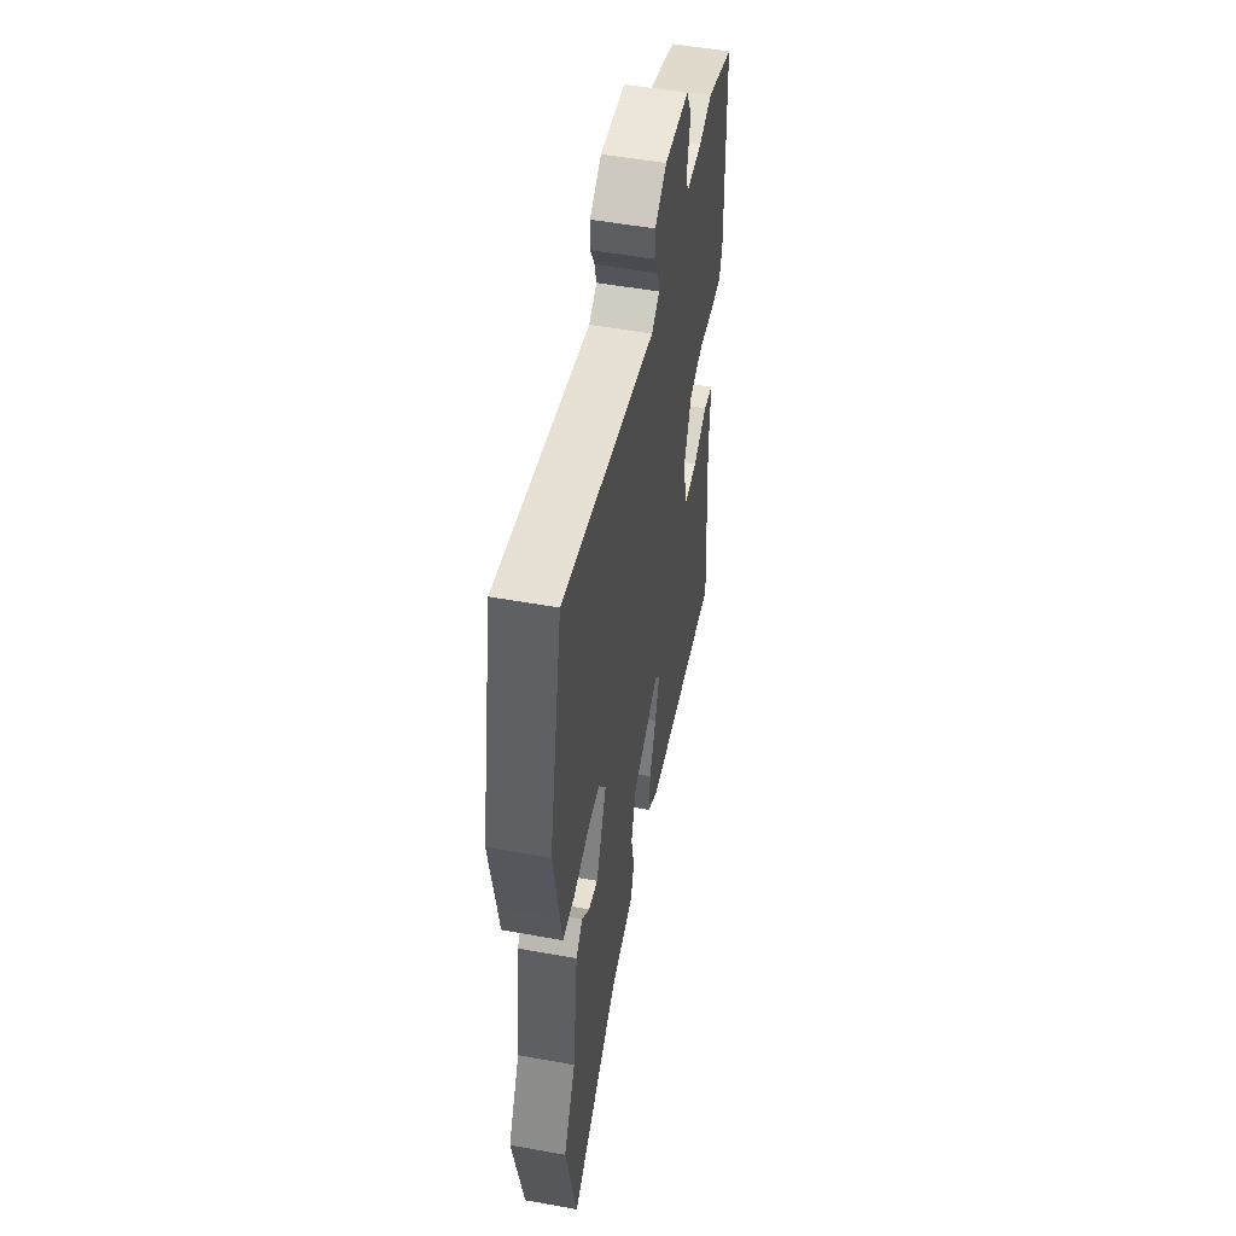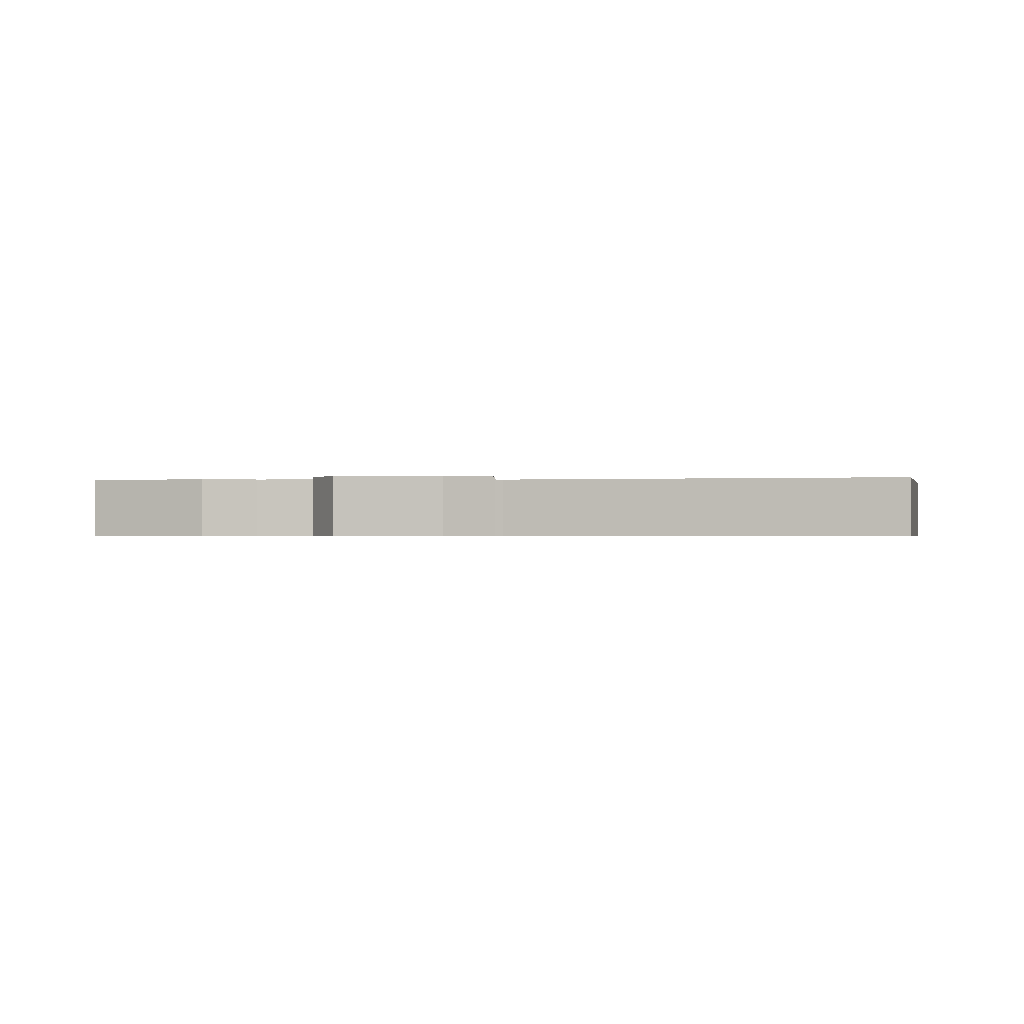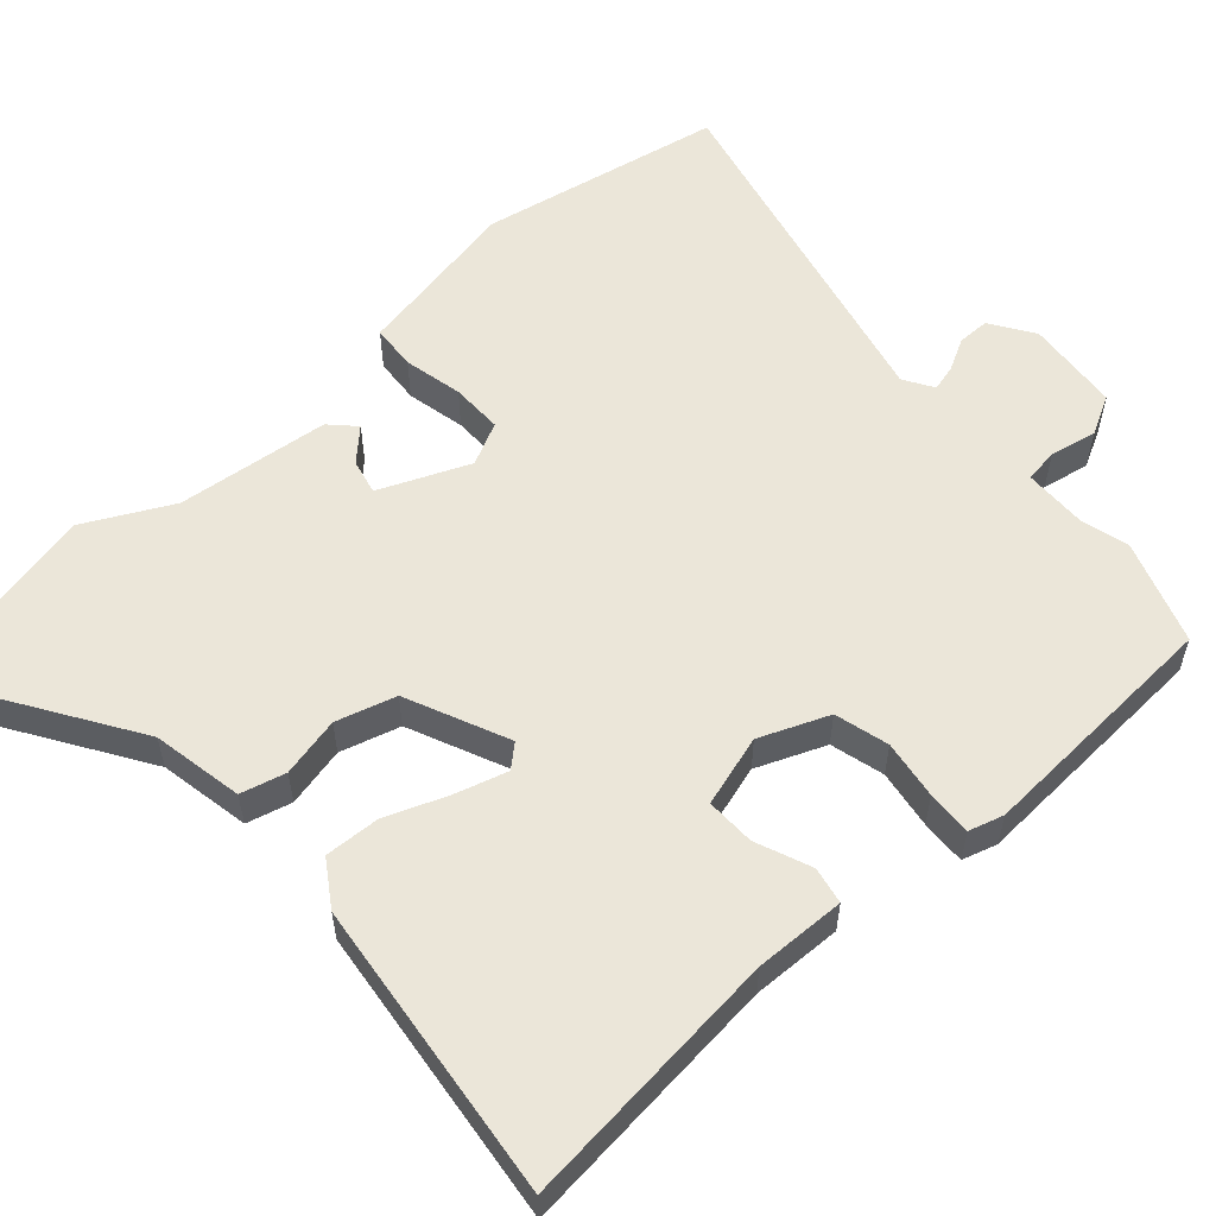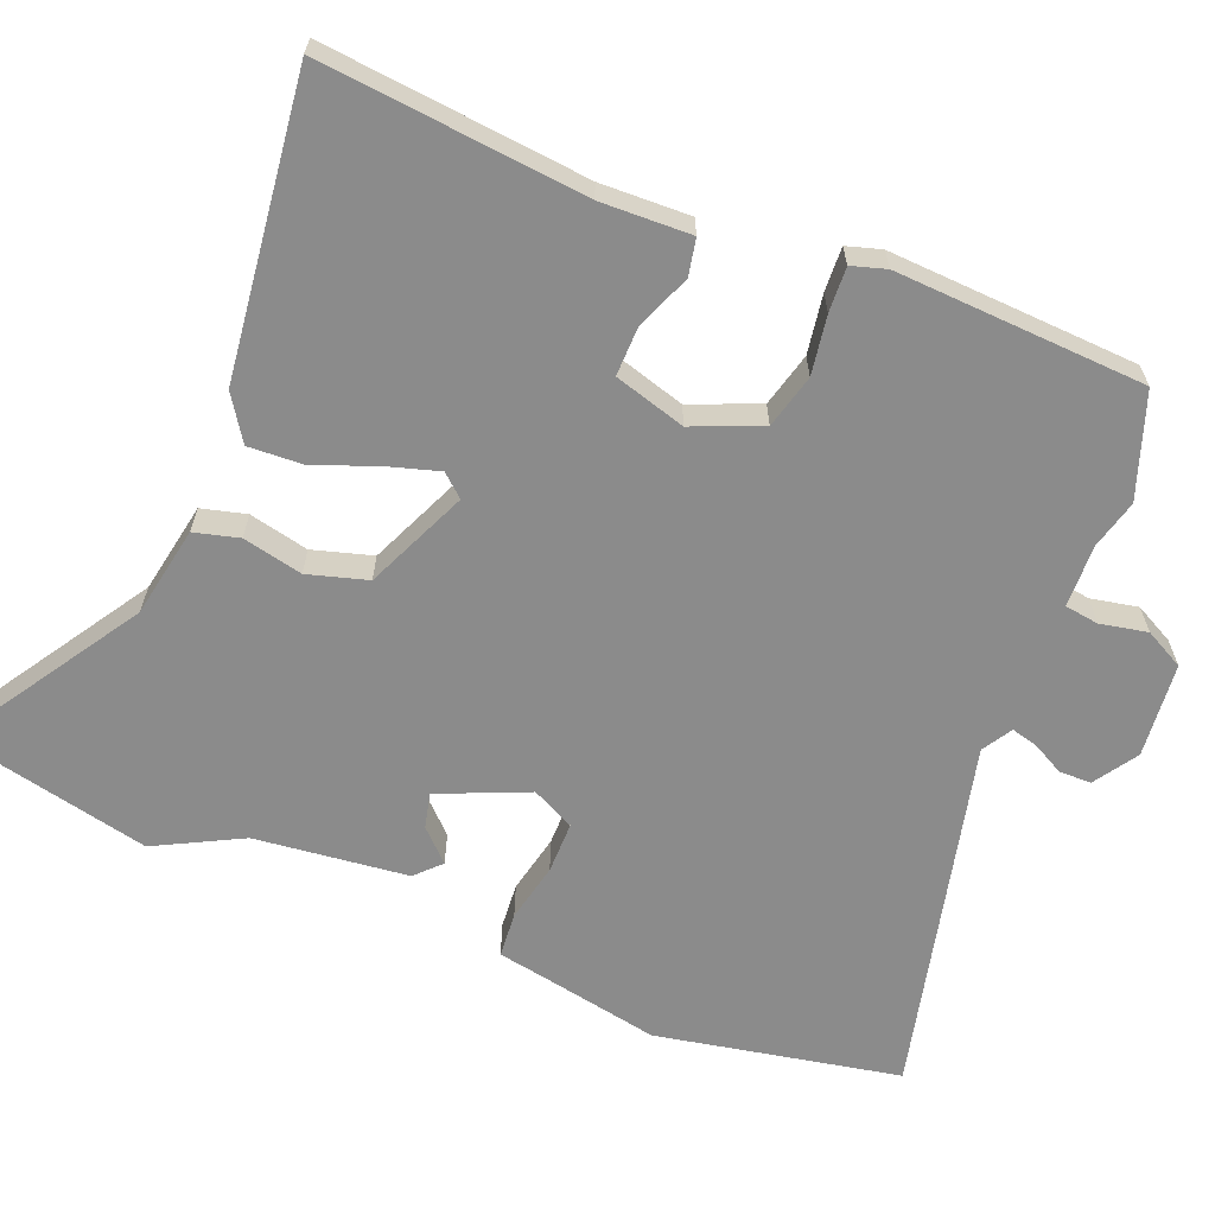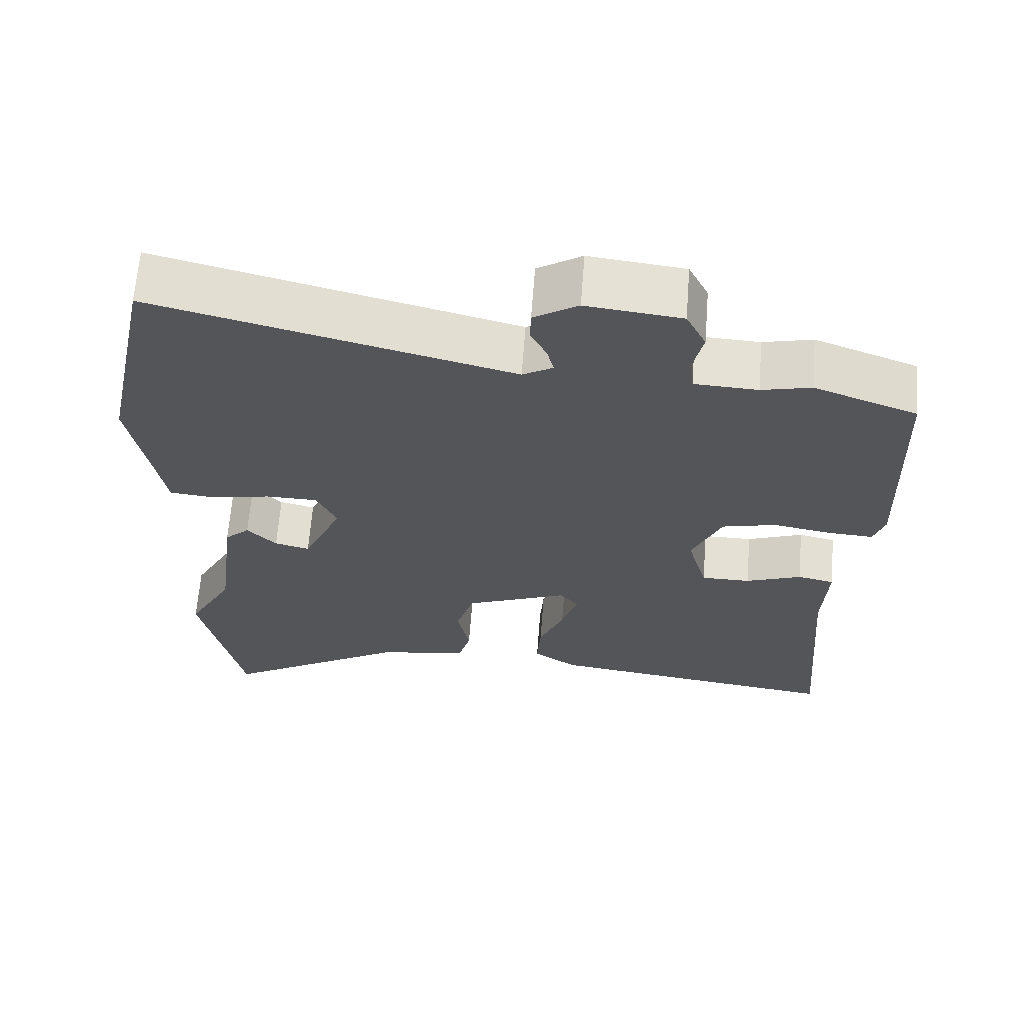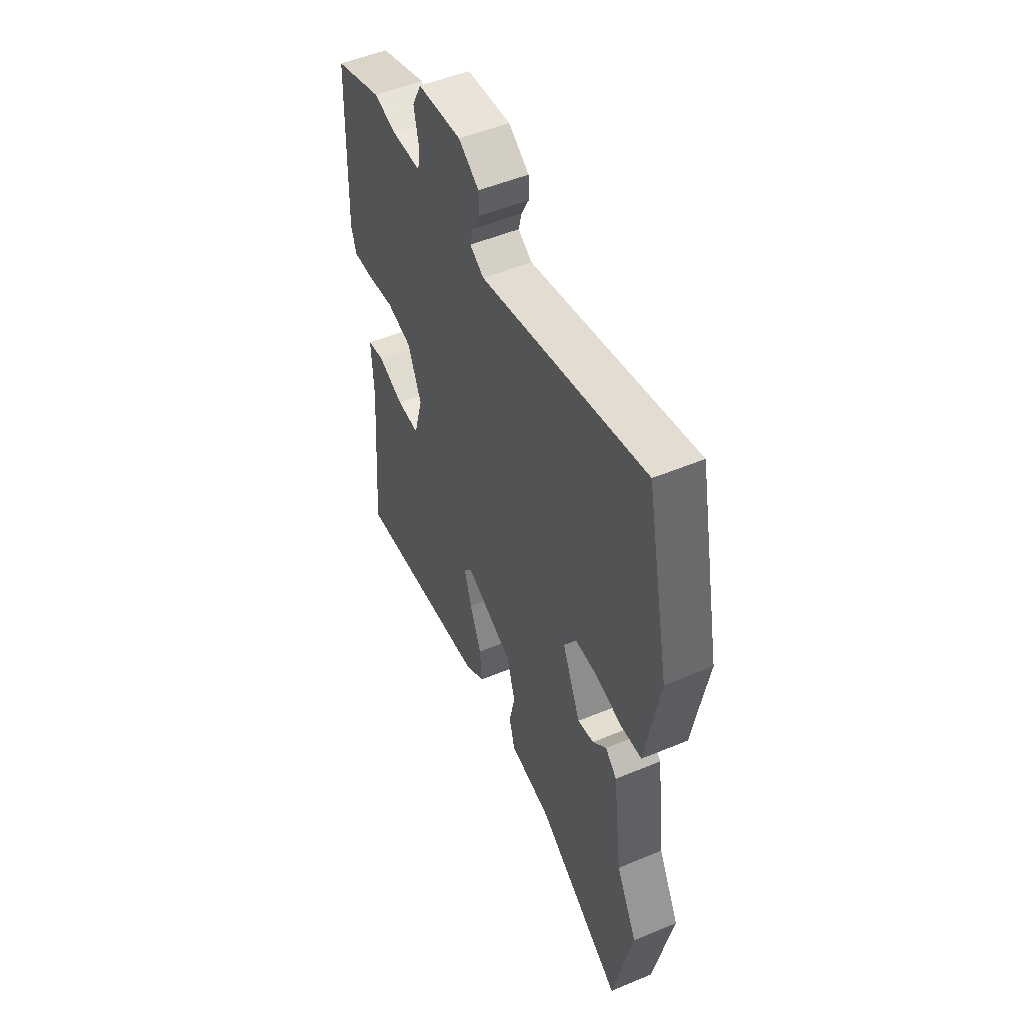
<metadata>
{"format":"obj","ext":"obj","renderer":"f3d","projection":"perspective","resolution":1024,"background":"white","views":[{"elev":52.4,"azim":101.0,"up":"+Z"},{"elev":-0.6,"azim":-0.5,"up":"+Y"},{"elev":56.4,"azim":-133.0,"up":"+Y"},{"elev":-63.8,"azim":-112.9,"up":"+Y"},{"elev":65.2,"azim":-175.6,"up":"+Z"},{"elev":51.7,"azim":65.7,"up":"+Z"}]}
</metadata>
<code>
v 0.523 0.07 -0.389
v 0.467 0.07 -0.659
v 0.211 0.07 -0.502
v 0.086 0.07 -0.481
v 0.069 0.07 -0.42
v 0.086 0.07 -0.338
v 0.061 0.07 -0.257
v -0.08 0.07 -0.198
v -0.106 0.07 -0.229
v -0.084 0.07 -0.299
v -0.05 0.07 -0.383
v -0.045 0.07 -0.458
v -0.105 0.07 -0.499
v -0.513 0.07 -0.555
v -0.483 0.07 -0.194
v -0.489 0.07 -0.071
v -0.439 0.07 -0.06
v -0.363 0.07 -0.089
v -0.296 0.07 -0.089
v -0.269 0.07 0.009
v -0.309 0.07 0.102
v -0.383 0.07 0.12
v -0.463 0.07 0.106
v -0.524 0.07 0.102
v -0.539 0.07 0.149
v -0.527 0.07 0.49
v -0.387 0.07 0.542
v -0.32 0.07 0.526
v -0.234 0.07 0.53
v -0.228 0.07 0.577
v -0.242 0.07 0.641
v -0.215 0.07 0.695
v -0.086 0.07 0.71
v -0.026 0.07 0.672
v -0.025 0.07 0.628
v -0.047 0.07 0.585
v -0.056 0.07 0.548
v -0.015 0.07 0.524
v 0.469 0.07 0.648
v 0.539 0.07 0.316
v 0.51 0.07 0.152
v 0.499 0.07 0.086
v 0.437 0.07 0.08
v 0.356 0.07 0.096
v 0.285 0.07 0.095
v 0.257 0.07 0.036
v 0.311 0.07 -0.085
v 0.359 0.07 -0.073
v 0.399 0.07 -0.031
v 0.433 0.07 -0.063
v 0.46 0.07 -0.272
v 0.523 0 -0.389
v 0.467 0 -0.659
v 0.211 0 -0.502
v 0.086 0 -0.481
v 0.069 0 -0.42
v 0.086 0 -0.338
v 0.061 0 -0.257
v -0.08 0 -0.198
v -0.106 0 -0.229
v -0.084 0 -0.299
v -0.05 0 -0.383
v -0.045 0 -0.458
v -0.105 0 -0.499
v -0.513 0 -0.555
v -0.483 0 -0.194
v -0.489 0 -0.071
v -0.439 0 -0.06
v -0.363 0 -0.089
v -0.296 0 -0.089
v -0.269 0 0.009
v -0.309 0 0.102
v -0.383 0 0.12
v -0.463 0 0.106
v -0.524 0 0.102
v -0.539 0 0.149
v -0.527 0 0.49
v -0.387 0 0.542
v -0.32 0 0.526
v -0.234 0 0.53
v -0.228 0 0.577
v -0.242 0 0.641
v -0.215 0 0.695
v -0.086 0 0.71
v -0.026 0 0.672
v -0.025 0 0.628
v -0.047 0 0.585
v -0.056 0 0.548
v -0.015 0 0.524
v 0.469 0 0.648
v 0.539 0 0.316
v 0.51 0 0.152
v 0.499 0 0.086
v 0.437 0 0.08
v 0.356 0 0.096
v 0.285 0 0.095
v 0.257 0 0.036
v 0.311 0 -0.085
v 0.359 0 -0.073
v 0.399 0 -0.031
v 0.433 0 -0.063
v 0.46 0 -0.272
f 48 49 50 51
f 47 48 51
f 47 51 1 2
f 46 47 2 3
f 41 42 43 44
f 41 44 45
f 38 39 40 41
f 37 38 41 45
f 33 34 35 36
f 33 36 37
f 30 31 32 33
f 29 30 33 37
f 25 26 27 28
f 25 28 29
f 22 23 24 25
f 22 25 29 37
f 15 16 17 18
f 15 18 19
f 14 15 19
f 13 14 19
f 10 11 12 13
f 9 10 13 19
f 8 9 19 20
f 3 4 5 6
f 46 3 6 7
f 21 22 37 45
f 20 21 45 46
f 7 8 20 46
f 102 101 100 99
f 102 99 98
f 53 52 102 98
f 54 53 98 97
f 95 94 93 92
f 96 95 92
f 92 91 90 89
f 96 92 89 88
f 87 86 85 84
f 88 87 84
f 84 83 82 81
f 88 84 81 80
f 79 78 77 76
f 80 79 76
f 76 75 74 73
f 88 80 76 73
f 69 68 67 66
f 70 69 66
f 70 66 65
f 70 65 64
f 64 63 62 61
f 70 64 61 60
f 71 70 60 59
f 57 56 55 54
f 58 57 54 97
f 96 88 73 72
f 97 96 72 71
f 97 71 59 58
f 1 52 53 2
f 2 53 54 3
f 3 54 55 4
f 4 55 56 5
f 5 56 57 6
f 6 57 58 7
f 7 58 59 8
f 8 59 60 9
f 9 60 61 10
f 10 61 62 11
f 11 62 63 12
f 12 63 64 13
f 13 64 65 14
f 14 65 66 15
f 15 66 67 16
f 16 67 68 17
f 17 68 69 18
f 18 69 70 19
f 19 70 71 20
f 20 71 72 21
f 21 72 73 22
f 22 73 74 23
f 23 74 75 24
f 24 75 76 25
f 25 76 77 26
f 26 77 78 27
f 27 78 79 28
f 28 79 80 29
f 29 80 81 30
f 30 81 82 31
f 31 82 83 32
f 32 83 84 33
f 33 84 85 34
f 34 85 86 35
f 35 86 87 36
f 36 87 88 37
f 37 88 89 38
f 38 89 90 39
f 39 90 91 40
f 40 91 92 41
f 41 92 93 42
f 42 93 94 43
f 43 94 95 44
f 44 95 96 45
f 45 96 97 46
f 46 97 98 47
f 47 98 99 48
f 48 99 100 49
f 49 100 101 50
f 50 101 102 51
f 51 102 52 1

</code>
